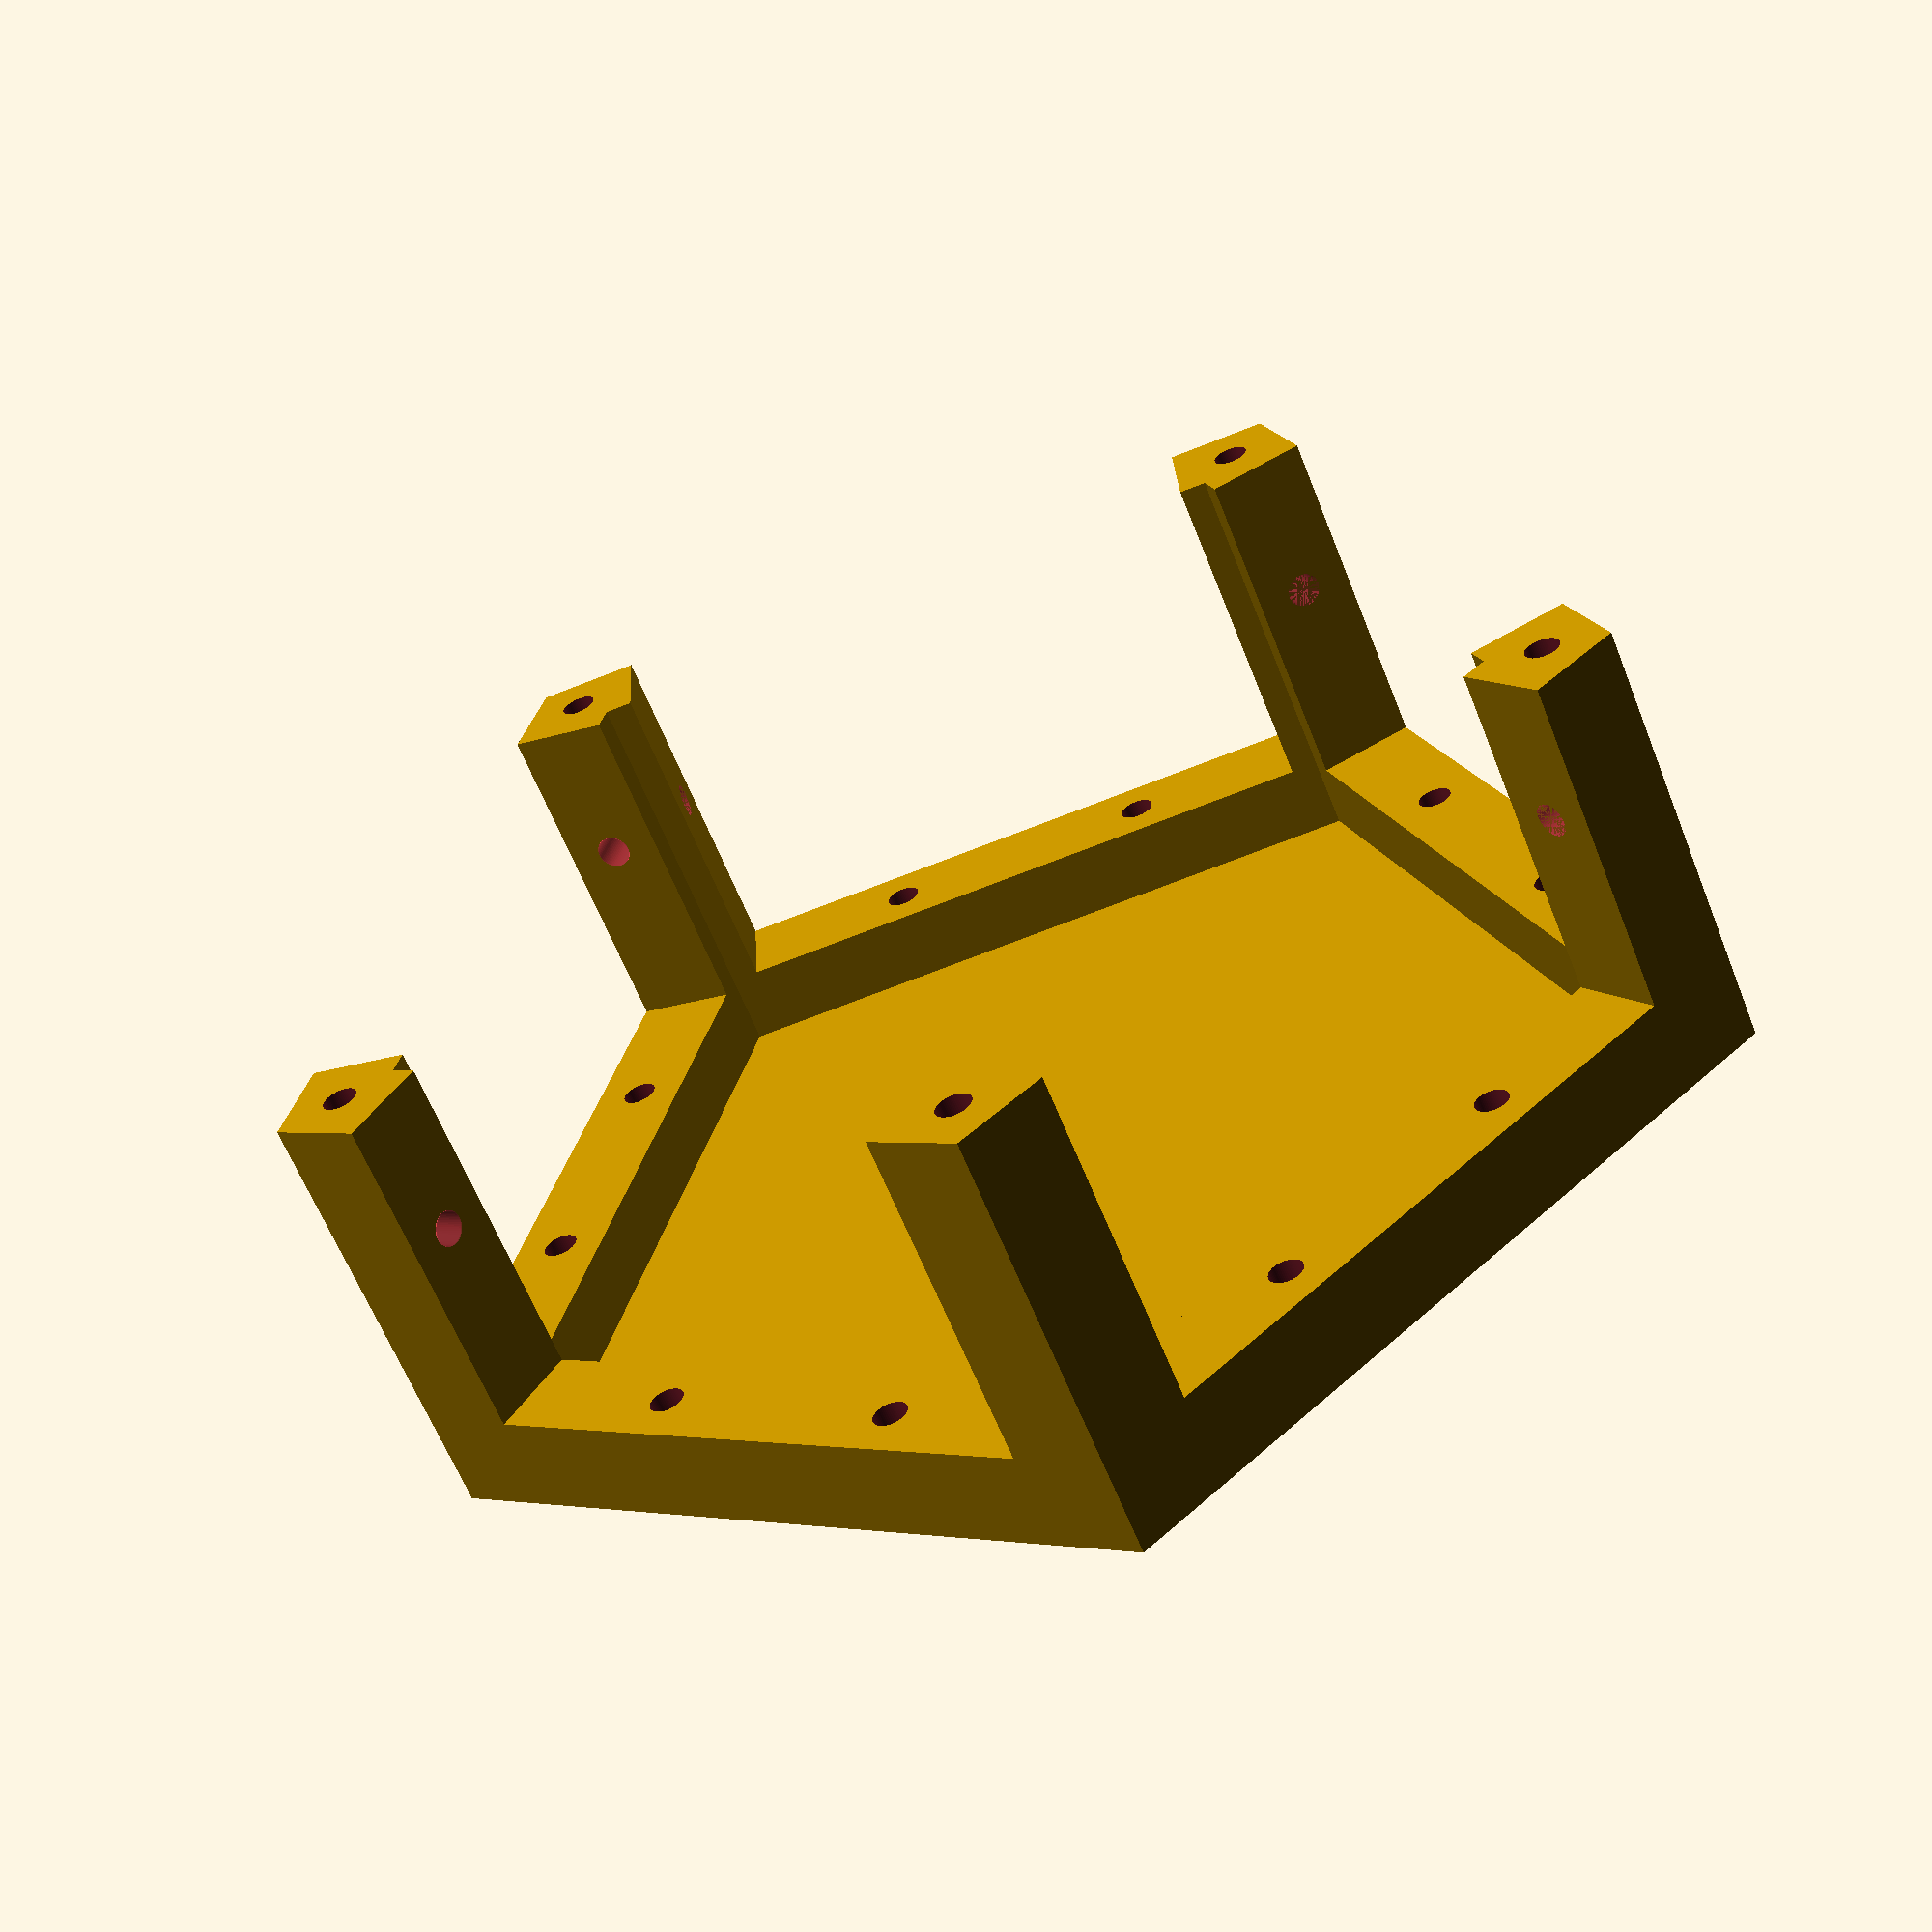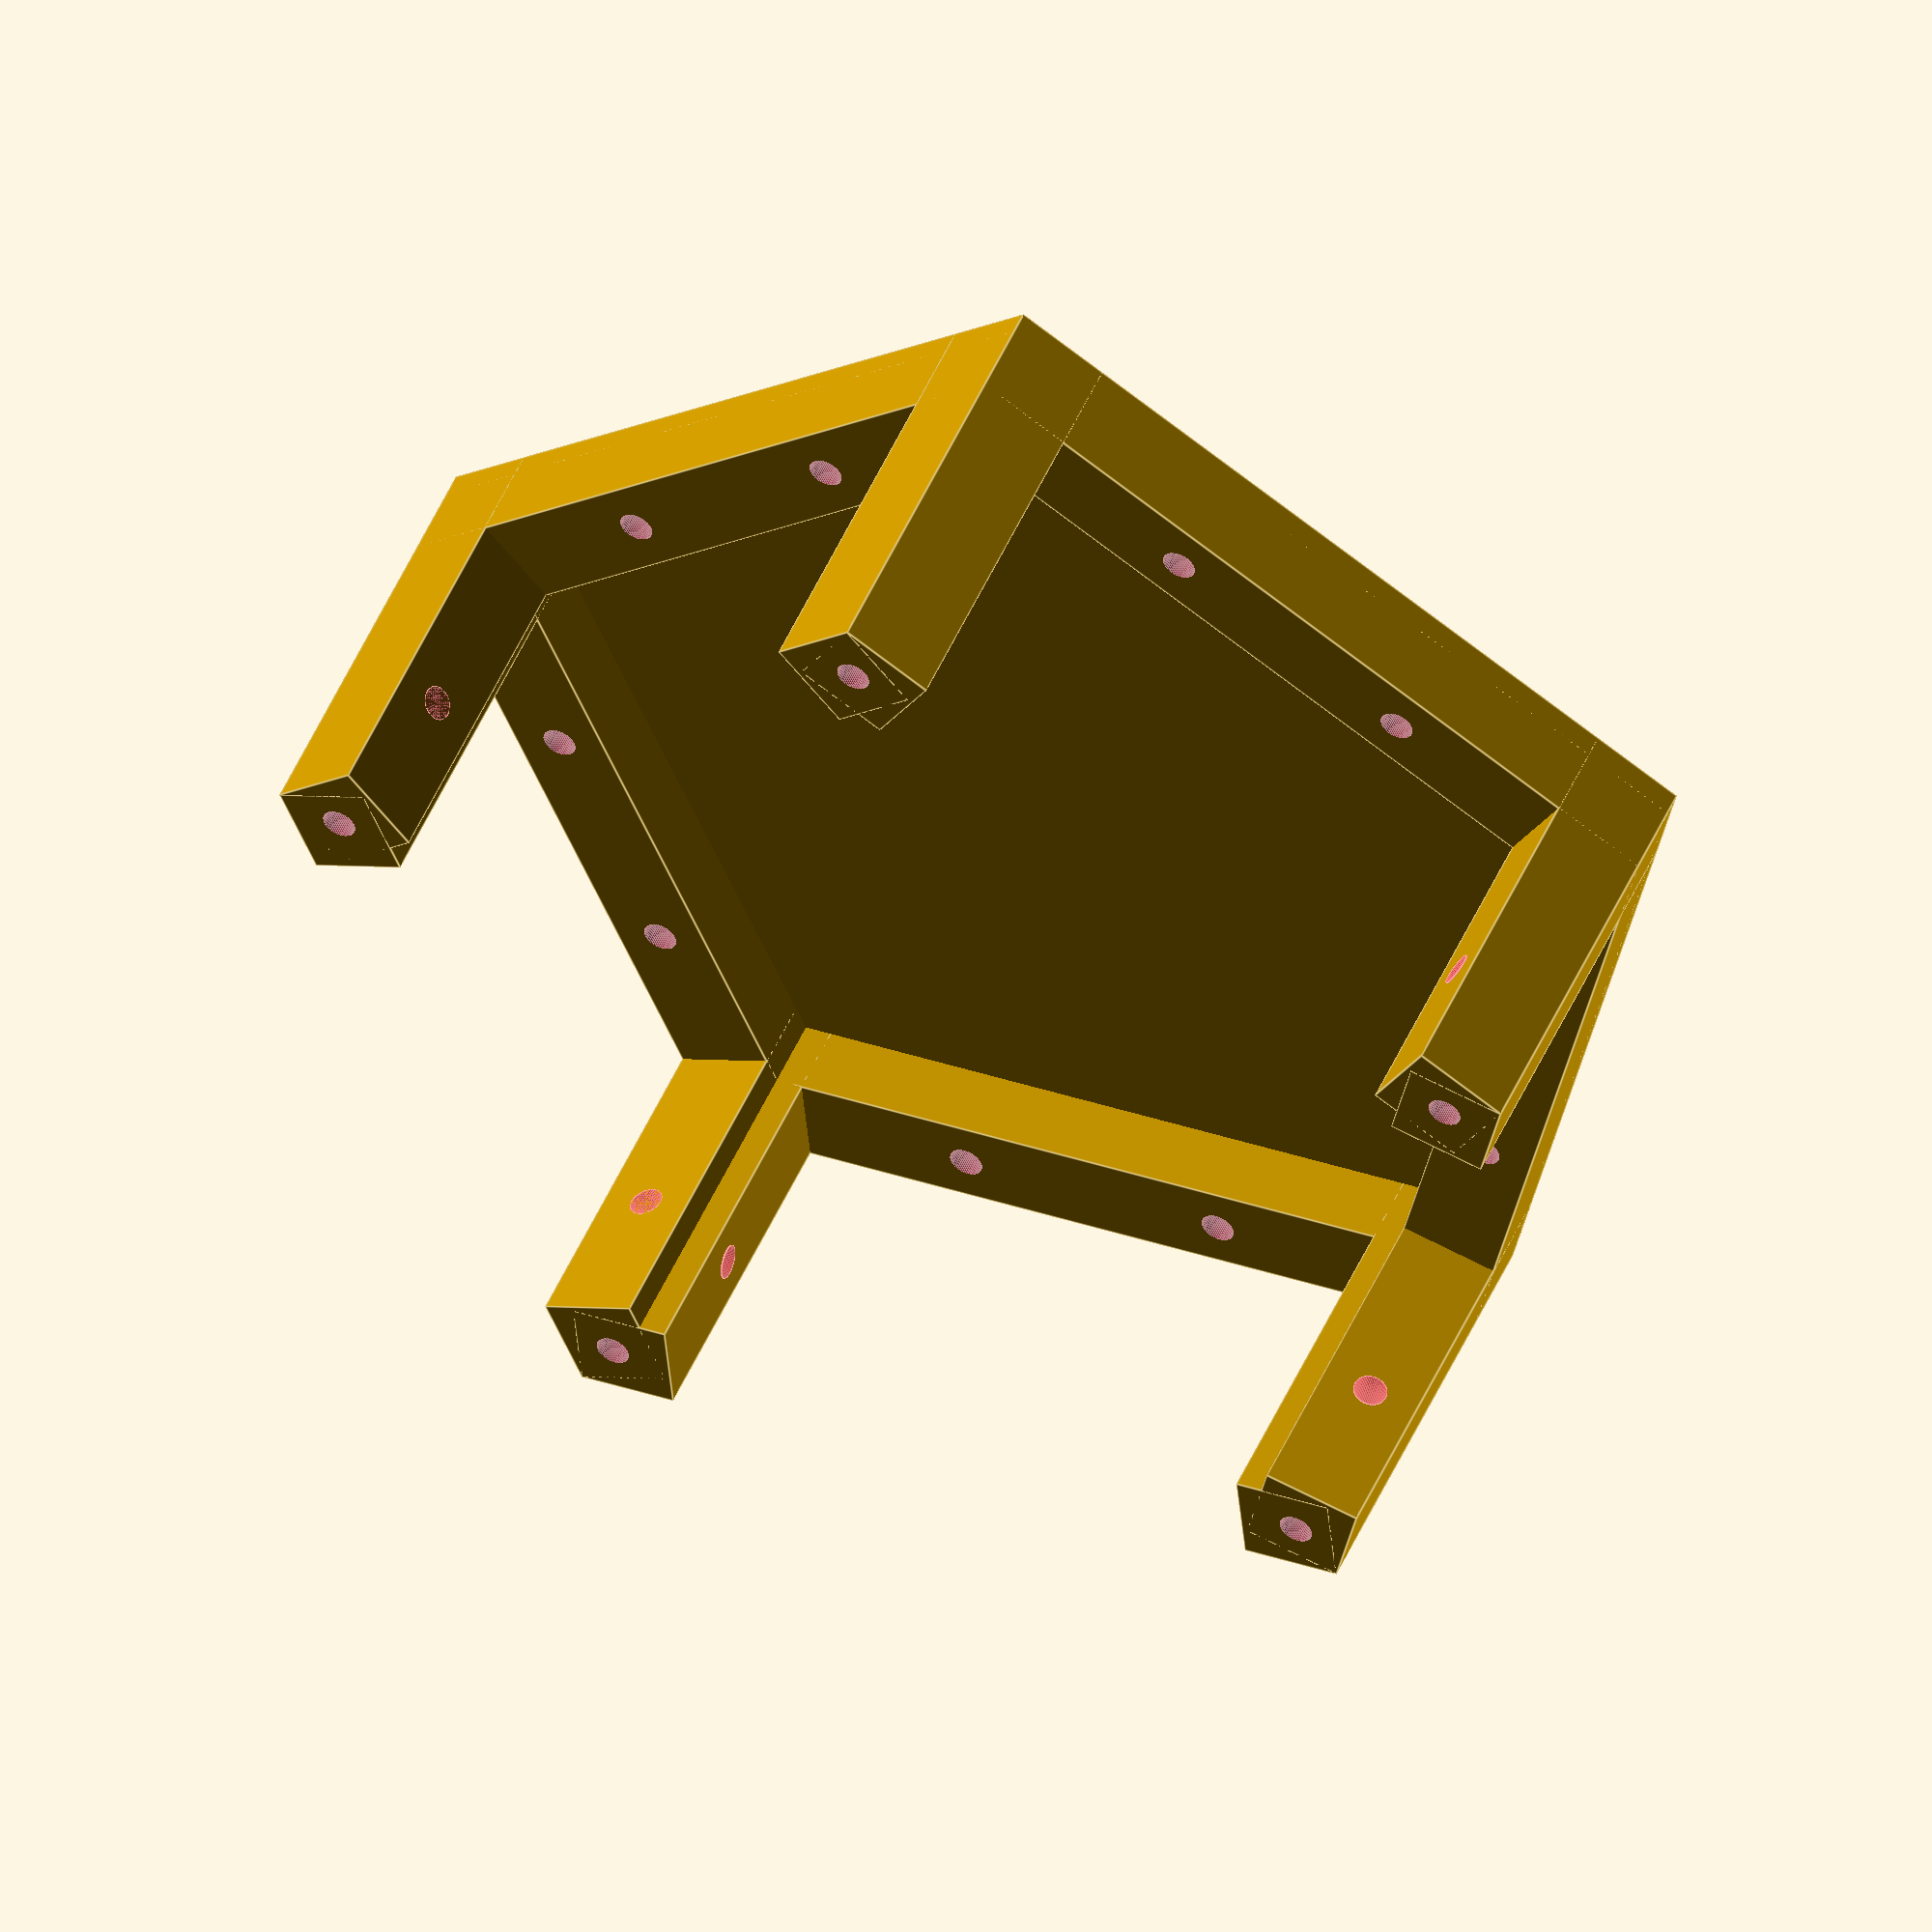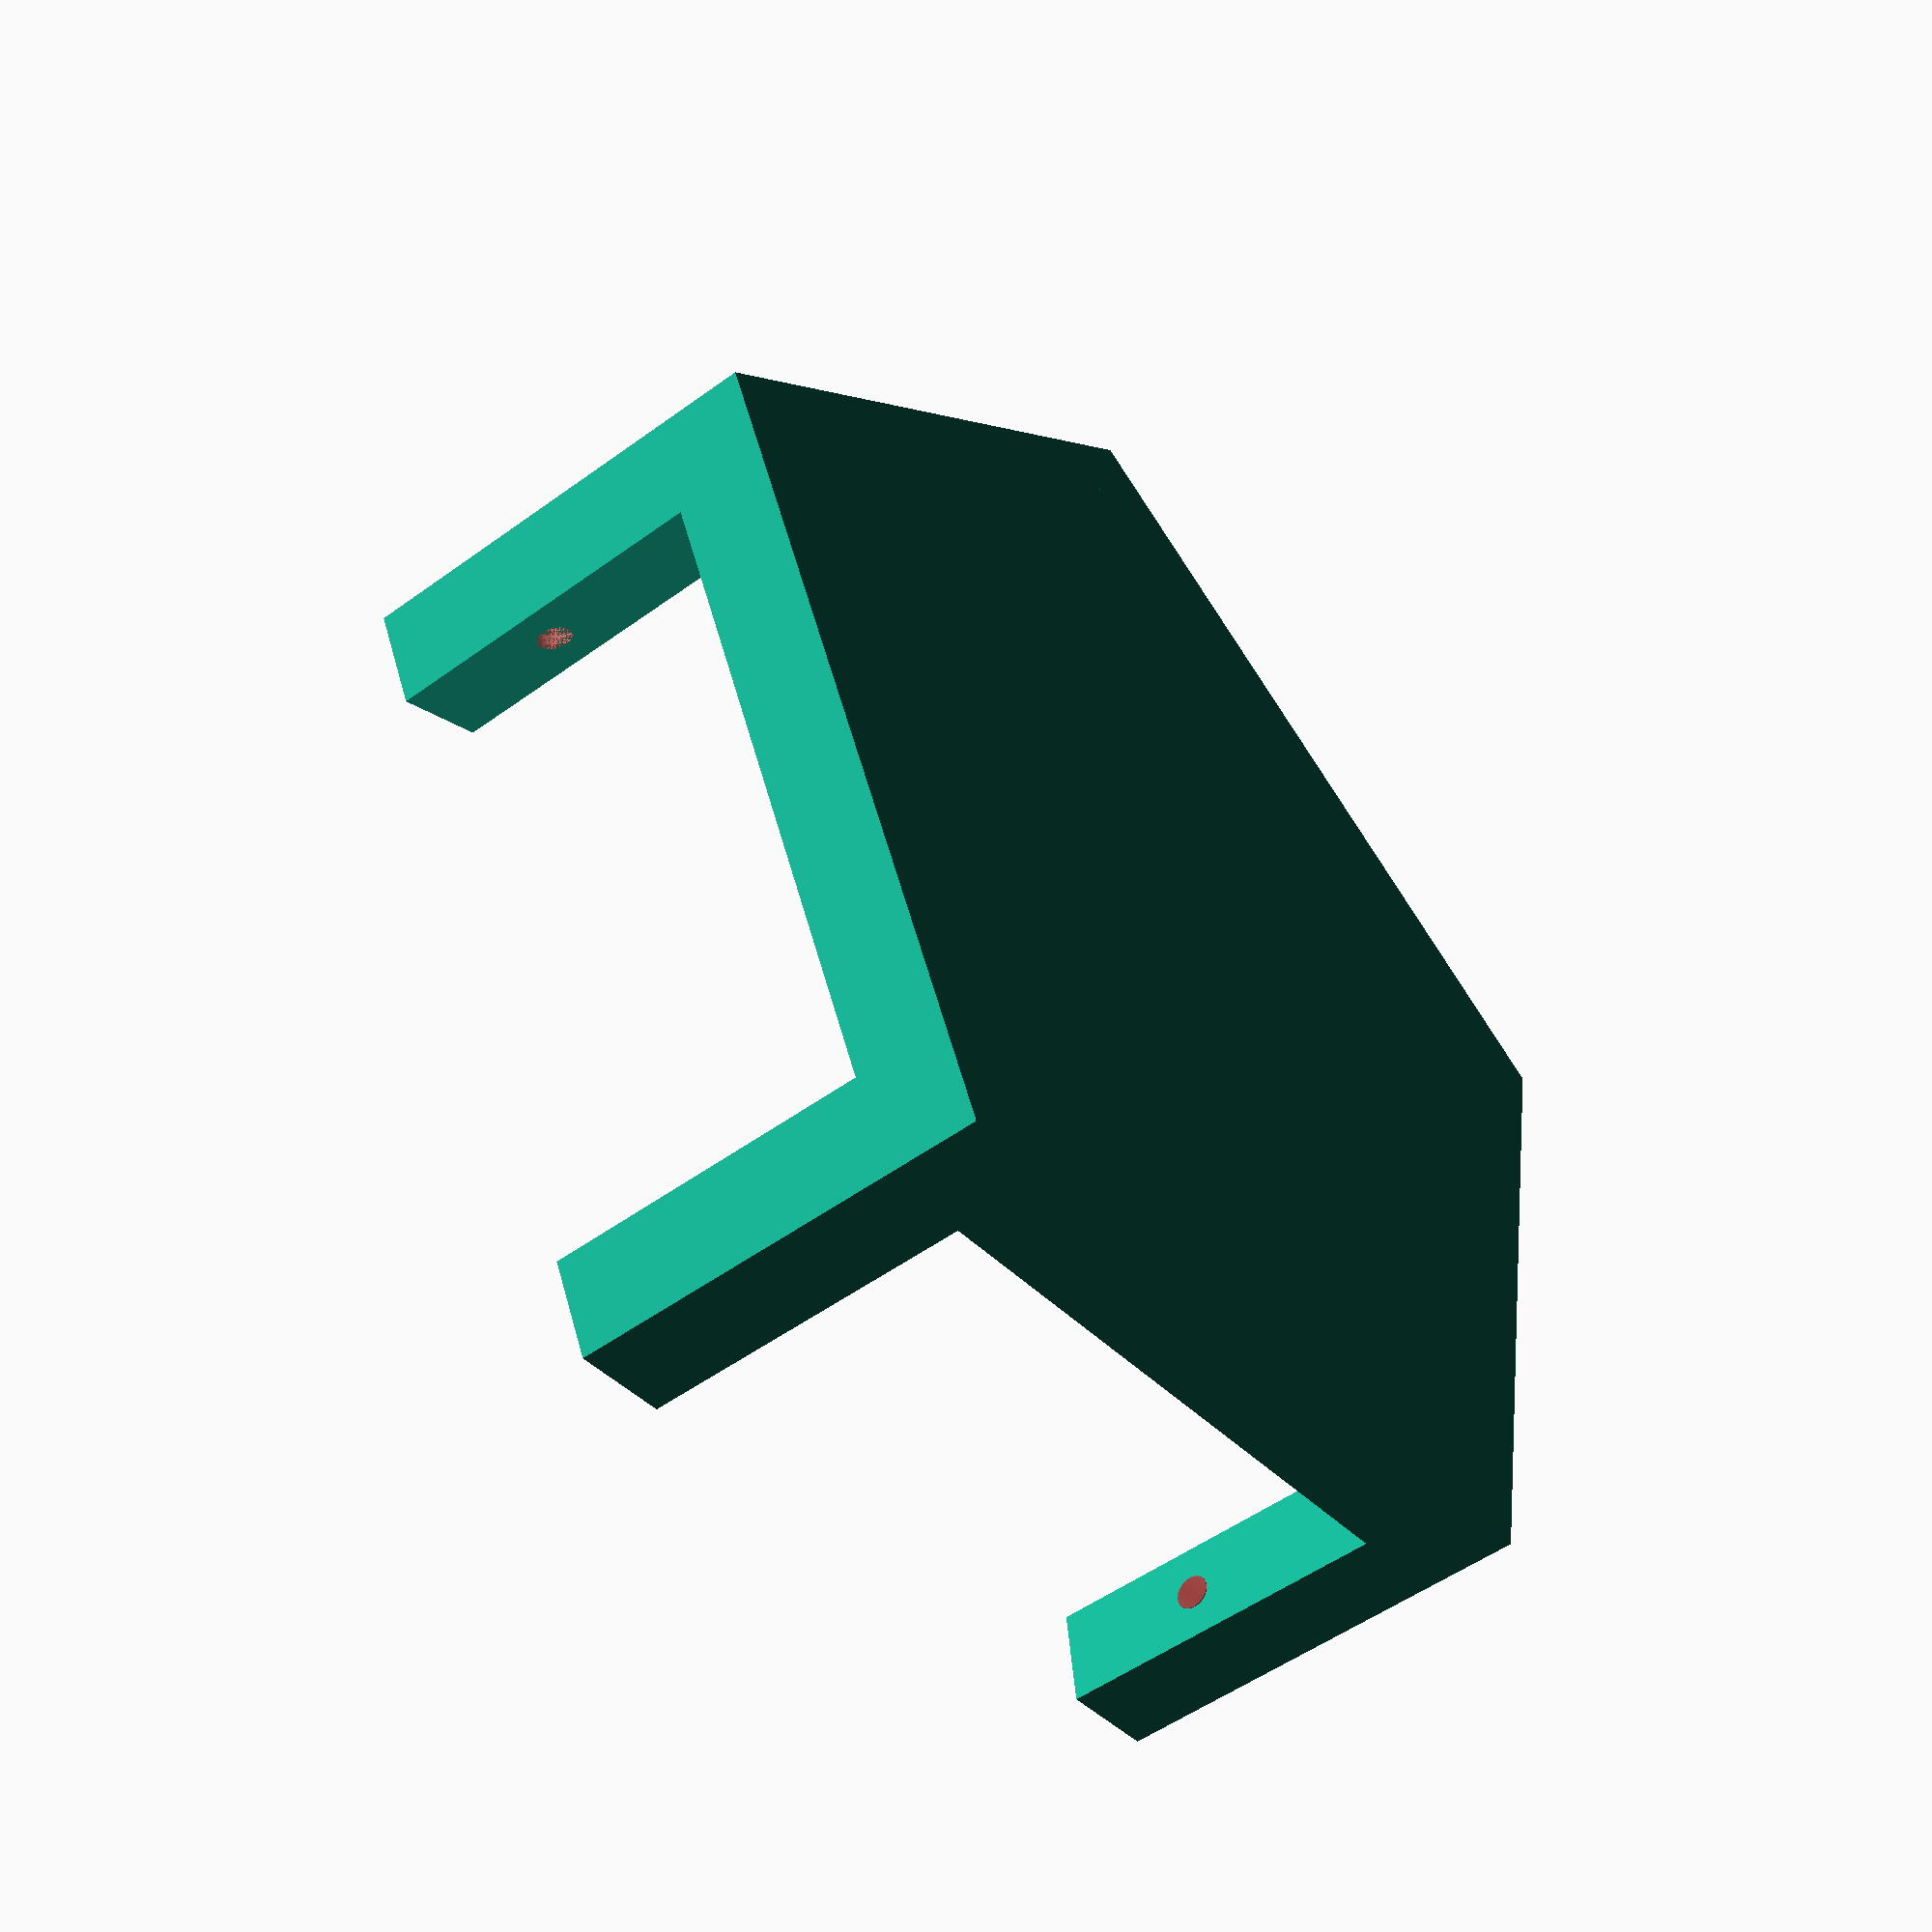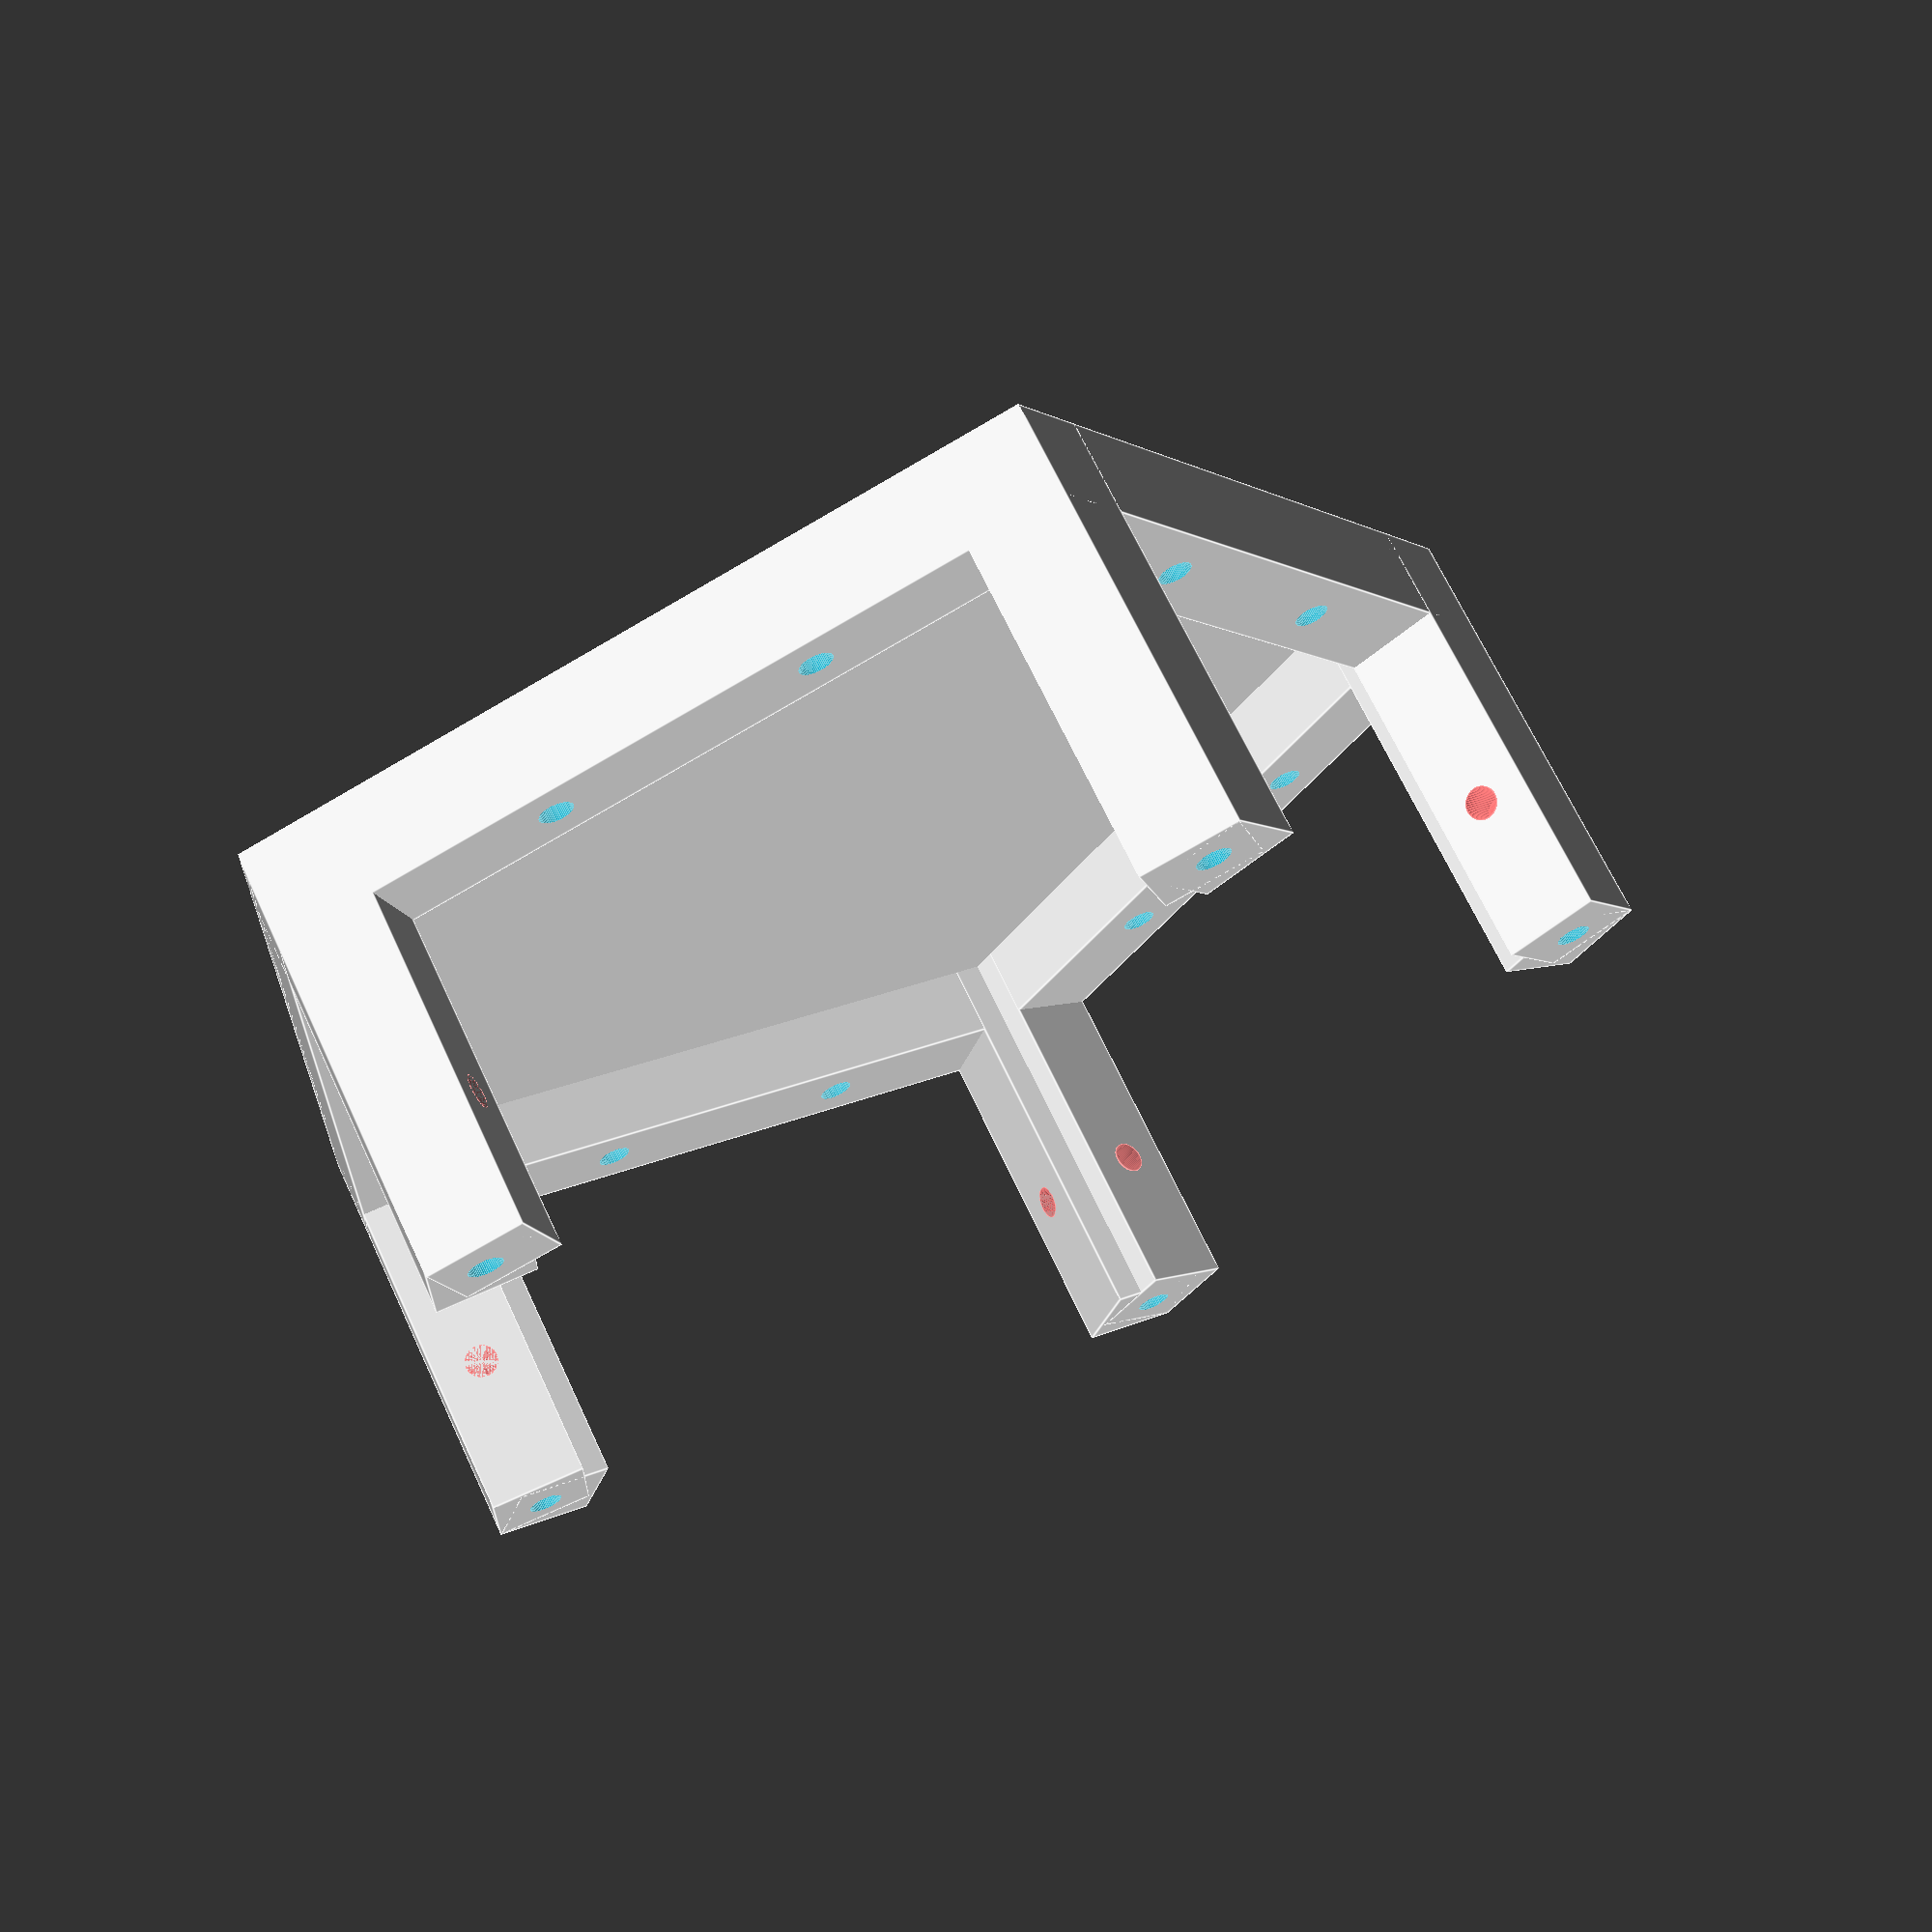
<openscad>
$fn = 64;

// interference fit adjustment for 3D printer
iFitAdjust = .4;
iFitAdjust_d = .25;

// latch buttons
latchButtonDiameter = 13;
latchButtonHeight = 30;
module latch_button(color="green") {
    color(color)
        cylinder(h = latchButtonHeight, d = latchButtonDiameter, center = false);
}

// led momentary buttons
ledButtonDiameter = 25;
ledButtonHeight = 33;
module momentary_button(color="white") {
    color(color)
        cylinder(h = ledButtonHeight, d = ledButtonDiameter, center = false);
}

// encoders
encoderShaftDiameter = 8;
encoderShaftHeight = 18;
encoderShaftOffset = 9;
encoderWidth = 18;
encoderLength = 31;
encoderDepth = 8.2;
module encoder() {
    // encoder shaft
    cylinder(h = encoderShaftHeight, d = encoderShaftDiameter, center=false);
    // encoder base
    translate([-encoderWidth/2, -encoderShaftOffset, -encoderDepth/2])
        cube([encoderWidth, encoderLength, encoderDepth]);
}

// string
stringWallThickness = 1;
stringRecess = 5;
stringLength = 60;
photoresistorWidth = 5.5 + iFitAdjust_d;
photoresistorLength = photoresistorWidth;
photoresistorWireSep = 3.5;
ledLaserDiameter = 6.5 + iFitAdjust_d;
ledLaserLength = 10;
wireCasingDepth = 3;
stringWidth = ledLaserDiameter;
module photoresistor_holder() {
    difference() {
        cylinder(h = stringRecess + stringWallThickness * 2, d = 2 * stringWallThickness + photoresistorWidth + iFitAdjust_d, center = false);
        translate([0,0,-.1])
            cylinder(h = stringRecess + stringWallThickness * 2 + 1, d = photoresistorWidth + iFitAdjust_d, center = false);
        /*
        for (i = [-1,1])
            translate([i * photoresistorWireSep / 2, 0, -1])
                cylinder(h = 20, d = 1, center = false);
        */
    }
    rotate([0, 0, 180])
        translate([-(ledLaserDiameter + iFitAdjust_d + 2 * stringWallThickness)/2, -(ledLaserDiameter )/2 - 1, -(wireCasingDepth + stringWallThickness * 2)])
        difference() {
            cube([ledLaserDiameter + iFitAdjust_d + 2 * stringWallThickness, ledLaserDiameter + ledLaserDiameter / 2 + 1, wireCasingDepth + stringWallThickness * 2], center=false);
            translate([stringWallThickness, stringWallThickness * 2 + 1, stringWallThickness])
                cube([ledLaserDiameter + iFitAdjust_d , ledLaserDiameter + ledLaserDiameter / 2 - stringWallThickness, wireCasingDepth], center=false);
            translate([ledLaserDiameter / 2 + stringWallThickness, ledLaserDiameter / 2 + stringWallThickness, stringWallThickness])
                cylinder(h=wireCasingDepth + 2 * stringWallThickness, d = ledLaserDiameter + iFitAdjust, center=false);
        }
}
module led_holder() {
    difference() {
        cylinder(h = ledLaserLength + stringWallThickness * 2, d = 2 * stringWallThickness + ledLaserDiameter + iFitAdjust_d, center = false);
        translate([0,0,-.1])
            cylinder(h = ledLaserLength + stringWallThickness * 2 + 1, d = ledLaserDiameter + iFitAdjust_d, center = false);
        /*
        for (i = [-1,1])
            translate([i * photoresistorWireSep / 2, 0, -1])
                cylinder(h = 20, d = 1, center = false);
        */
    }
    translate([-(ledLaserDiameter + iFitAdjust_d + 2 * stringWallThickness)/2, -(ledLaserDiameter )/2 - 1, -(wireCasingDepth + stringWallThickness * 2)])
        difference() {
            cube([ledLaserDiameter + iFitAdjust_d + 2 * stringWallThickness, ledLaserDiameter + ledLaserDiameter / 2 + 1, wireCasingDepth + stringWallThickness * 2], center=false);
            translate([stringWallThickness, stringWallThickness * 2 + 1, stringWallThickness])
                cube([ledLaserDiameter + iFitAdjust_d , ledLaserDiameter + ledLaserDiameter / 2 - stringWallThickness, wireCasingDepth], center=false);
            translate([ledLaserDiameter / 2 + stringWallThickness, ledLaserDiameter / 2 + stringWallThickness, stringWallThickness])
                cylinder(h=wireCasingDepth + 2 * stringWallThickness, d = ledLaserDiameter + iFitAdjust, center=false);
        }
}
module string() {
 rotate([0, 0, 90])
  translate([0, -(wireCasingDepth + stringWallThickness * 2), ledLaserDiameter]) rotate([90, 0, 0])
   union() {
    photoresistor_holder();
    translate([0, 0, stringLength])
        rotate([180, 0, 0])
            led_holder();
    difference() {
        translate([-(ledLaserDiameter + 2 * stringWallThickness + iFitAdjust_d)/2, - ledLaserDiameter, 0])
            cube([ledLaserDiameter + iFitAdjust_d + 2 * stringWallThickness, ledLaserDiameter / 2, stringLength ], center = false);
        cylinder(h=100, d = ledLaserDiameter + iFitAdjust, center=false);
    }
   }
}

// display
    OLEDWidth = 27;
i2cOLEDHeight = 16;
i2cOLEDScrewWidth = 20;
i2cOLEDScrewHeight = 22;
module display() {
}

lidWidth = 100;
lidThickness = 2.5;
rowWidth = ledButtonDiameter + 10;
lidLength = rowWidth * 2 + ledButtonDiameter / 2;
controlOffset = 10;
lidScrewDiameter = 3.5;
lidScrewBoundaryOffset = 10;
module spoke_lid() {
    union() {
        difference () {
            cube([lidWidth, lidLength, lidThickness]);
            for (i = [0:1]) {
                translate([0, ledButtonDiameter + i * rowWidth, -lidThickness * 2]) {
            // led buttons
                    translate([ledButtonDiameter / 2 + controlOffset, 0, 0])
                        momentary_button();
            // encoders
                    translate([ledButtonDiameter / 2 + controlOffset + 2 * controlOffset + latchButtonDiameter / 2 + encoderLength / 4, 0, 0])
                    rotate([0, 0, 270])
                        encoder();
            // latch buttons
                    translate([ledButtonDiameter / 2 + controlOffset + 2 * controlOffset + latchButtonDiameter / 2 + encoderLength + 5, 0, 0])
                        latch_button();
            
                }
            }
            translate([lidScrewBoundaryOffset/2, lidScrewBoundaryOffset/2, -.1])
                cylinder(h=lidThickness * 2, d=lidScrewDiameter);
            translate([lidWidth - lidScrewBoundaryOffset/2, lidScrewBoundaryOffset/2, -.1])
                cylinder(h=lidThickness * 2, d=lidScrewDiameter);
            translate([lidScrewBoundaryOffset/2, lidLength - lidScrewBoundaryOffset/2, -.1])
                cylinder(h=lidThickness * 2, d=lidScrewDiameter);
            translate([lidWidth - lidScrewBoundaryOffset/2, lidLength - lidScrewBoundaryOffset/2, -.1])
                cylinder(h=lidThickness * 2, d=lidScrewDiameter);
        }
    }
}

module string_lid() {
    union() {
        difference () {
            union() {
                cube([lidWidth, lidLength, lidThickness]);
            }
            translate([lidScrewBoundaryOffset/2, lidScrewBoundaryOffset/2, -.1])
                cylinder(h=lidThickness * 2, d=lidScrewDiameter);
            translate([lidWidth - lidScrewBoundaryOffset/2, lidScrewBoundaryOffset/2, -.1])
                cylinder(h=lidThickness * 2, d=lidScrewDiameter);
            translate([lidScrewBoundaryOffset/2, lidLength - lidScrewBoundaryOffset/2, -.1])
                cylinder(h=lidThickness * 2, d=lidScrewDiameter);
            translate([lidWidth - lidScrewBoundaryOffset/2, lidLength - lidScrewBoundaryOffset/2, -.1])
                cylinder(h=lidThickness * 2, d=lidScrewDiameter);
            for (i = [0:7])
                translate([15 + stringWidth * i * 1.5, 5, -.01])
                    rotate([0, 0, 90])
                        hull() string();
        }
        for (i = [0:7])
            translate([15 + stringWidth * i * 1.5, 5, 0])
                rotate([0, 0, 90])
                    string();
   }
}

boxHeight = 45;
screwTabDim = 10;
boxThickness = lidThickness;
boxWidth = lidWidth;
boxLength = lidLength;
boxScrewDiameter = lidScrewDiameter;
module spoke_box() {
    difference() {
        union() {
             difference () {
                union() {
                    cube([lidWidth, lidLength, lidThickness]);
                    for (i = [0,1])
                        for (j = [0,1]) {
                            translate([i * lidWidth - i * screwTabDim, j * lidLength - j * screwTabDim, 0])
                                cube([screwTabDim, screwTabDim, boxHeight]);
                    }
                    cube([boxWidth, boxThickness, boxHeight]);
                    translate([0, boxLength - boxThickness, 0])
                        cube([boxWidth, boxThickness, boxHeight]);
                    cube([boxThickness, boxLength, boxHeight]);
                    translate([boxWidth - screwTabDim, 0, 0])
                        cube([screwTabDim, boxLength, screwTabDim]);
                }
                for (i = [0,1])
                    for (j = [0,1]) {
                        translate([i * boxWidth - i * screwTabDim + screwTabDim / 2, j * boxLength - j * screwTabDim + screwTabDim / 2, boxHeight - 9])
                            cylinder(h=20, d = lidScrewDiameter);
                    }
                for (i = [1, 2])
                    translate([boxWidth - screwTabDim / 2, i * boxLength / 3, boxThickness])
                        cylinder(h=screwTabDim + .1 - boxThickness, d=boxScrewDiameter);
                translate([boxWidth - screwTabDim / 2, screwTabDim + .1, (boxHeight / 3) * 2])
                    rotate([90, 0, 0])
                        cylinder(h=screwTabDim + .1 - boxThickness, d=boxScrewDiameter);
                translate([boxWidth - screwTabDim / 2, boxLength - boxThickness, (boxHeight / 3) * 2])
                    rotate([90, 0, 0])
                        cylinder(h=screwTabDim + .1 - boxThickness, d=boxScrewDiameter);
            }
        }
    }
}

pentagonRadius = boxLength / (2.0 * sin(180. / 5.));
pentagonR = (1/10) * sqrt(25 + 10 * sqrt(5)) * boxLength;
module pentagon_core() {
    difference() {
        union() {
            cylinder(h=boxThickness, r=pentagonRadius, $fn=5);
            translate([-pentagonR, 0, 0])
                    translate([0, -boxLength / 2, 0])
                        cube([screwTabDim, boxLength, screwTabDim]);
            rotate([0, 0,  36])
                translate([pentagonR - screwTabDim, 0, 0])
                    translate([0, -boxLength / 2, 0])
                        cube([screwTabDim, boxLength, screwTabDim]);
            rotate([0, 0,  2 * 36])
                translate([-pentagonR, 0, 0])
                    translate([0, -boxLength / 2, 0])
                        cube([screwTabDim, boxLength, screwTabDim]);
            rotate([0, 0,  3 * 36])
                translate([pentagonR - screwTabDim, 0, 0])
                    translate([0, -boxLength / 2, 0])
                        cube([screwTabDim, boxLength, screwTabDim]);
            rotate([0, 0,  4 * 36])
                translate([-pentagonR, 0, 0])
                    translate([0, -boxLength / 2, 0])
                        cube([screwTabDim, boxLength, screwTabDim]);
            for (i = [0:4])
                rotate([0, 0, i * 72])
                    for (j = [-1, 1])
                        translate([-pentagonR + screwTabDim / 2, j * boxLength / 2 - j * screwTabDim / 2, 0])   
                            translate([0, 0, boxHeight/2])
                                cube([screwTabDim, screwTabDim, boxHeight], center=true);
        }
        for (i = [0:4])
            rotate([0, 0, i * 72])
                translate([-pentagonR + screwTabDim / 2, 0, 0]) {
                    translate([0, -boxLength / 3 / 2, boxThickness])
                        cylinder(h=screwTabDim + .1 - boxThickness, d=boxScrewDiameter);
                    translate([0, boxLength / 3 / 2, boxThickness])
                        cylinder(h=screwTabDim + .1 - boxThickness, d=boxScrewDiameter);
                }
        for (i = [0:4])
            rotate([0, 0, i * 72])
                for (j = [-1, 1])
                    translate([-pentagonR + screwTabDim / 2, j * boxLength / 2 - (j == -1 ? -1 * screwTabDim : screwTabDim / 4), 0])   
                        translate([0, 0, (boxHeight / 3) * 2])
                            rotate([90, 0, 0])
                                #cylinder(h=screwTabDim + .1 - boxThickness, d=boxScrewDiameter);
         for (i = [0:4])
            rotate([0, 0, i * 72])
                translate([pentagonRadius - (screwTabDim / 3) * 2, 0, boxHeight - 9.9])
                    cylinder(h=10, d=boxScrewDiameter);
   }
}

module screw_tab() {
    difference() {
        cube([screwTabDim, 2 * screwTabDim, boxThickness]);
        for (i = [0,1])
            translate([screwTabDim / 2, screwTabDim / 2 + i * screwTabDim, -.1])
                cylinder(h=10, d=boxScrewDiameter);
    }
}

module case() {
    //spoke_lid();
    //string_lid();
    //spoke_box();
    //screw_tab();
    pentagon_core();
}

case();

</openscad>
<views>
elev=241.5 azim=50.9 roll=158.6 proj=p view=solid
elev=309.7 azim=120.5 roll=23.1 proj=o view=edges
elev=50.5 azim=349.8 roll=128.8 proj=p view=solid
elev=112.4 azim=180.5 roll=204.9 proj=p view=edges
</views>
